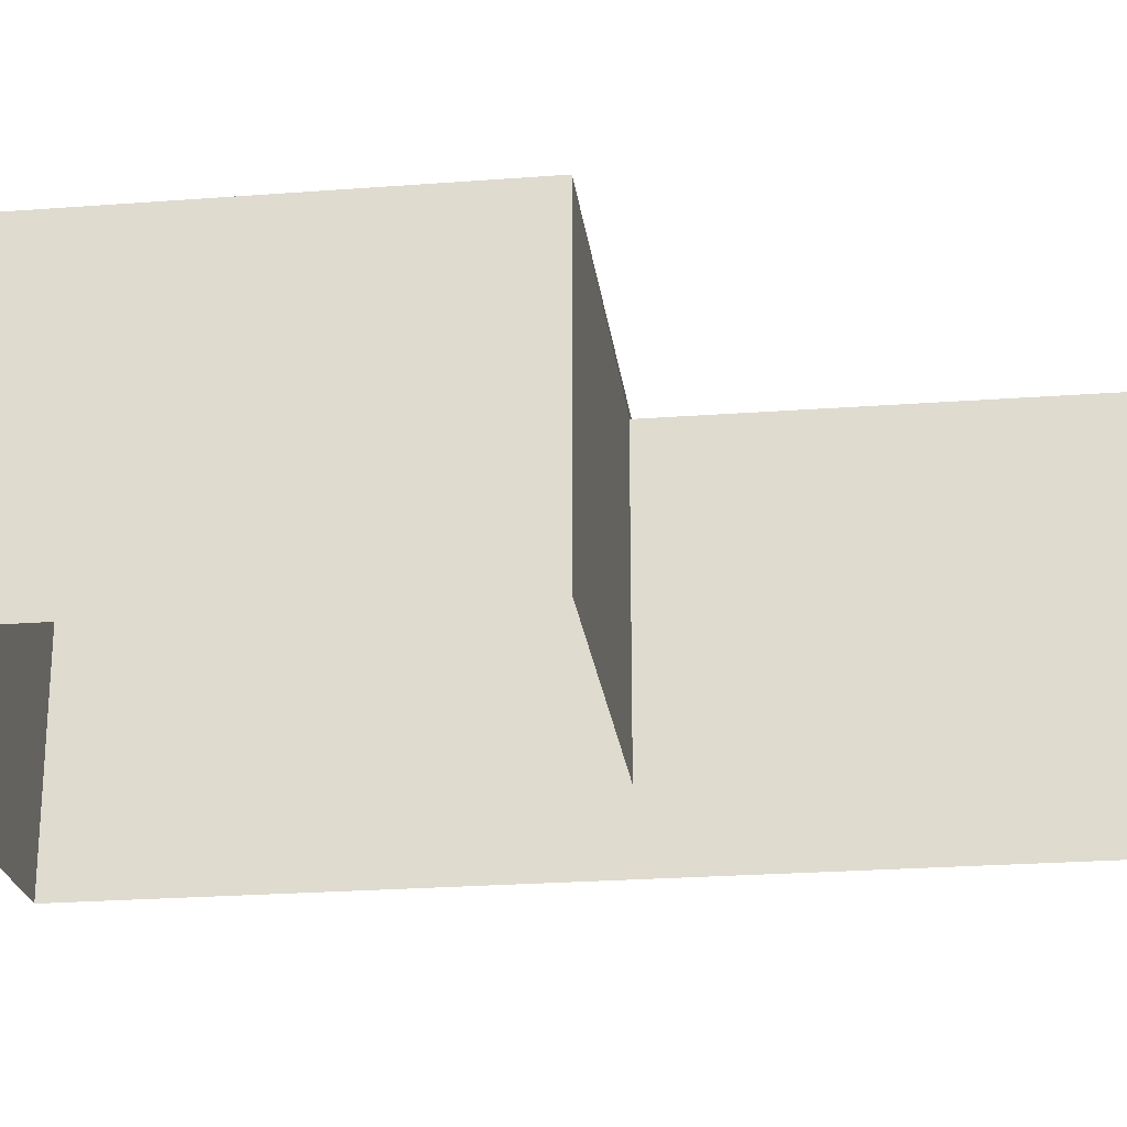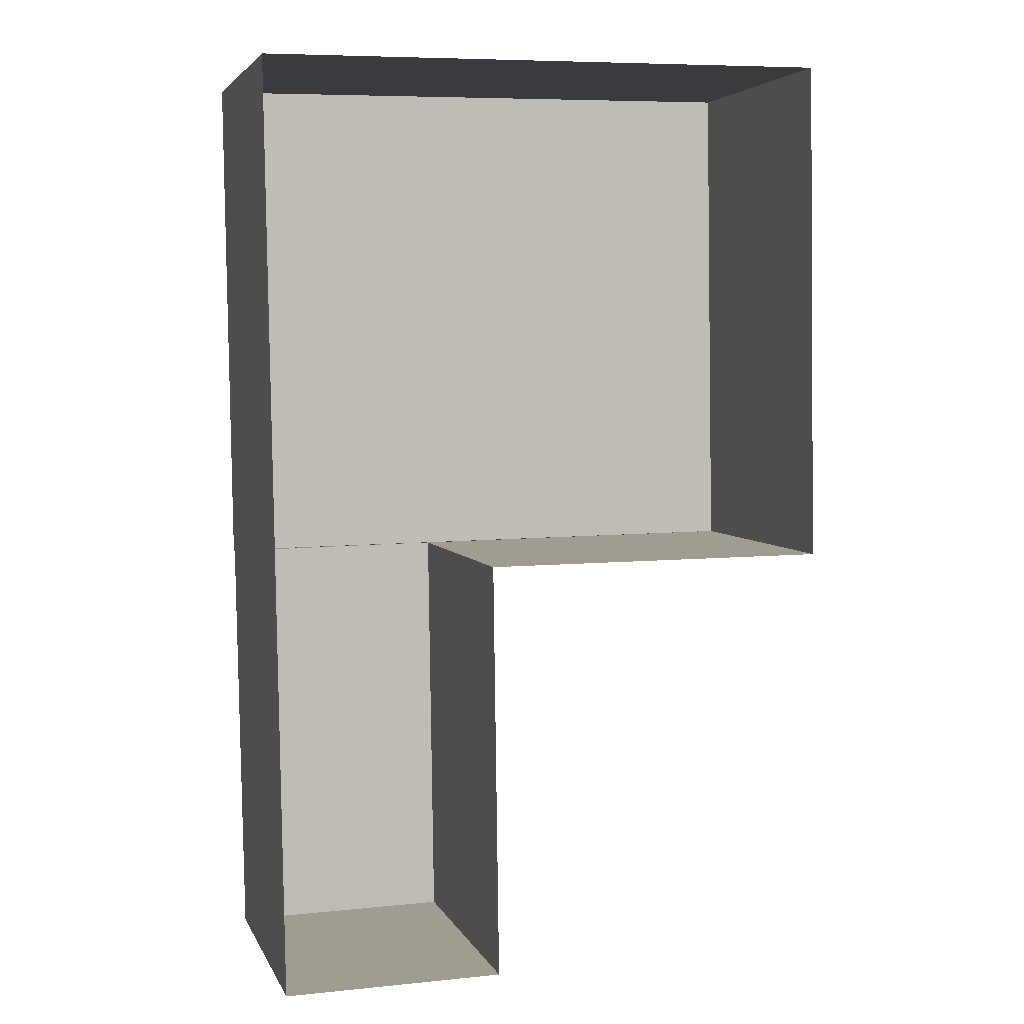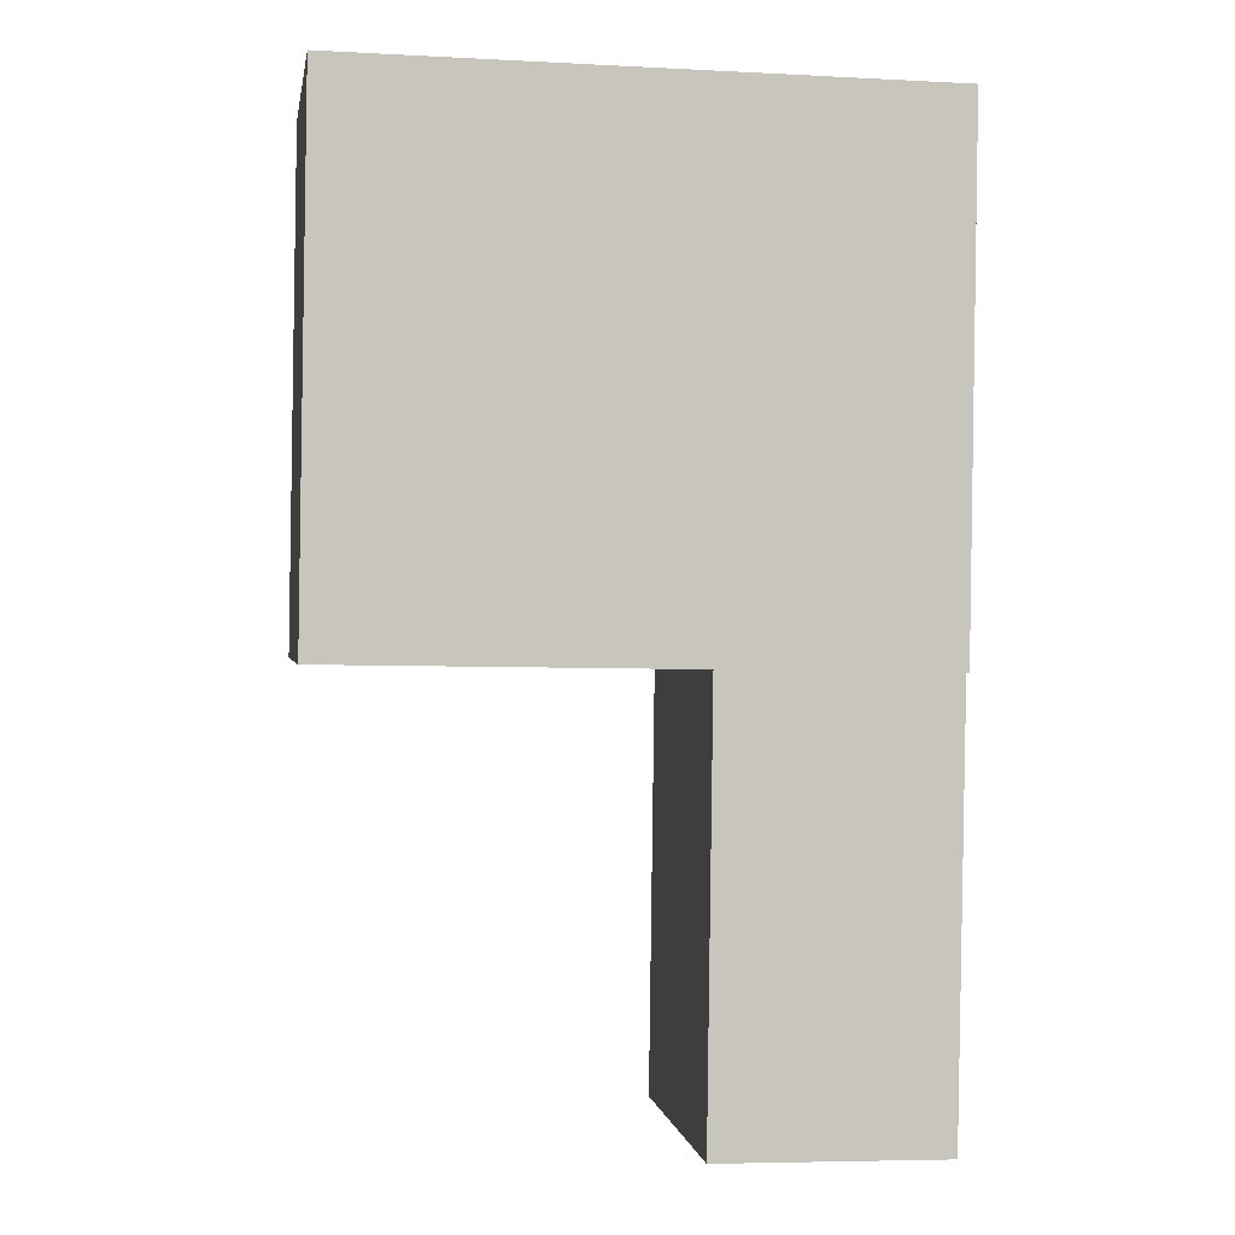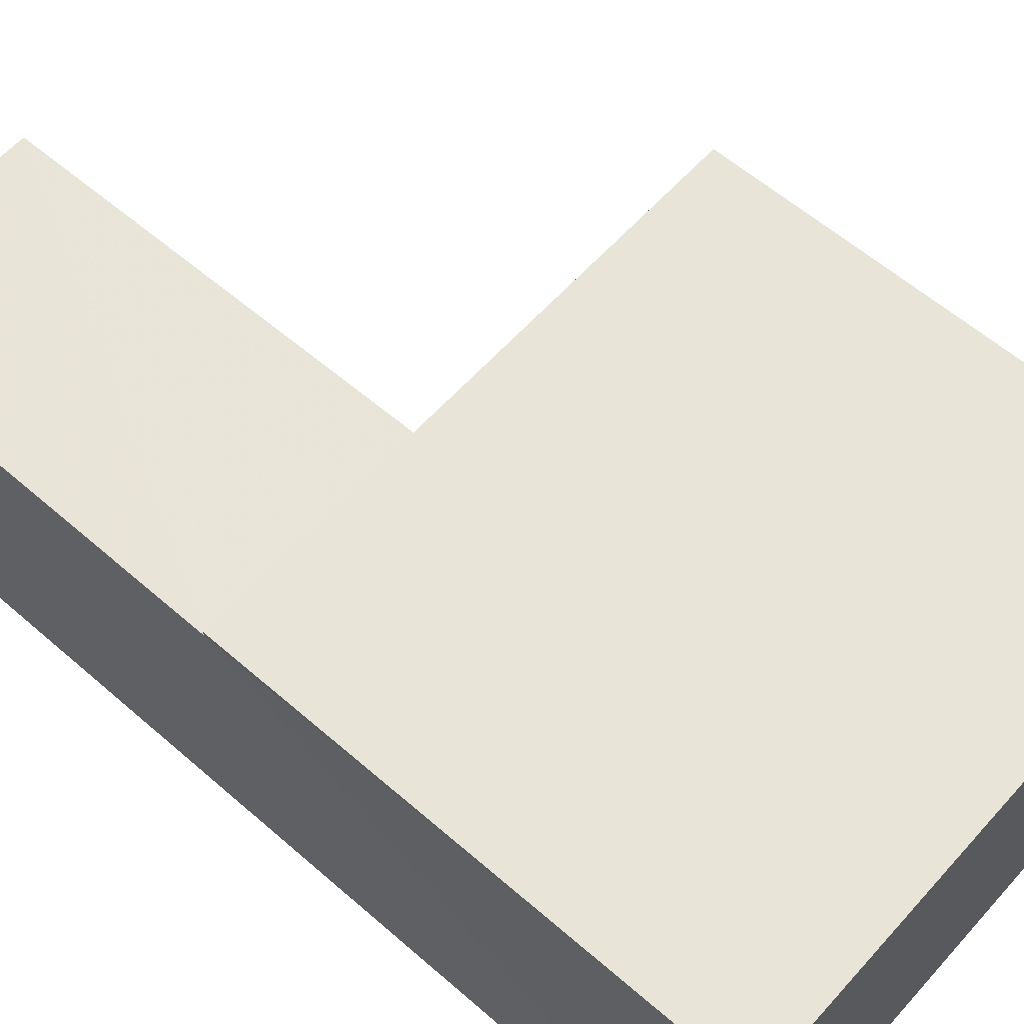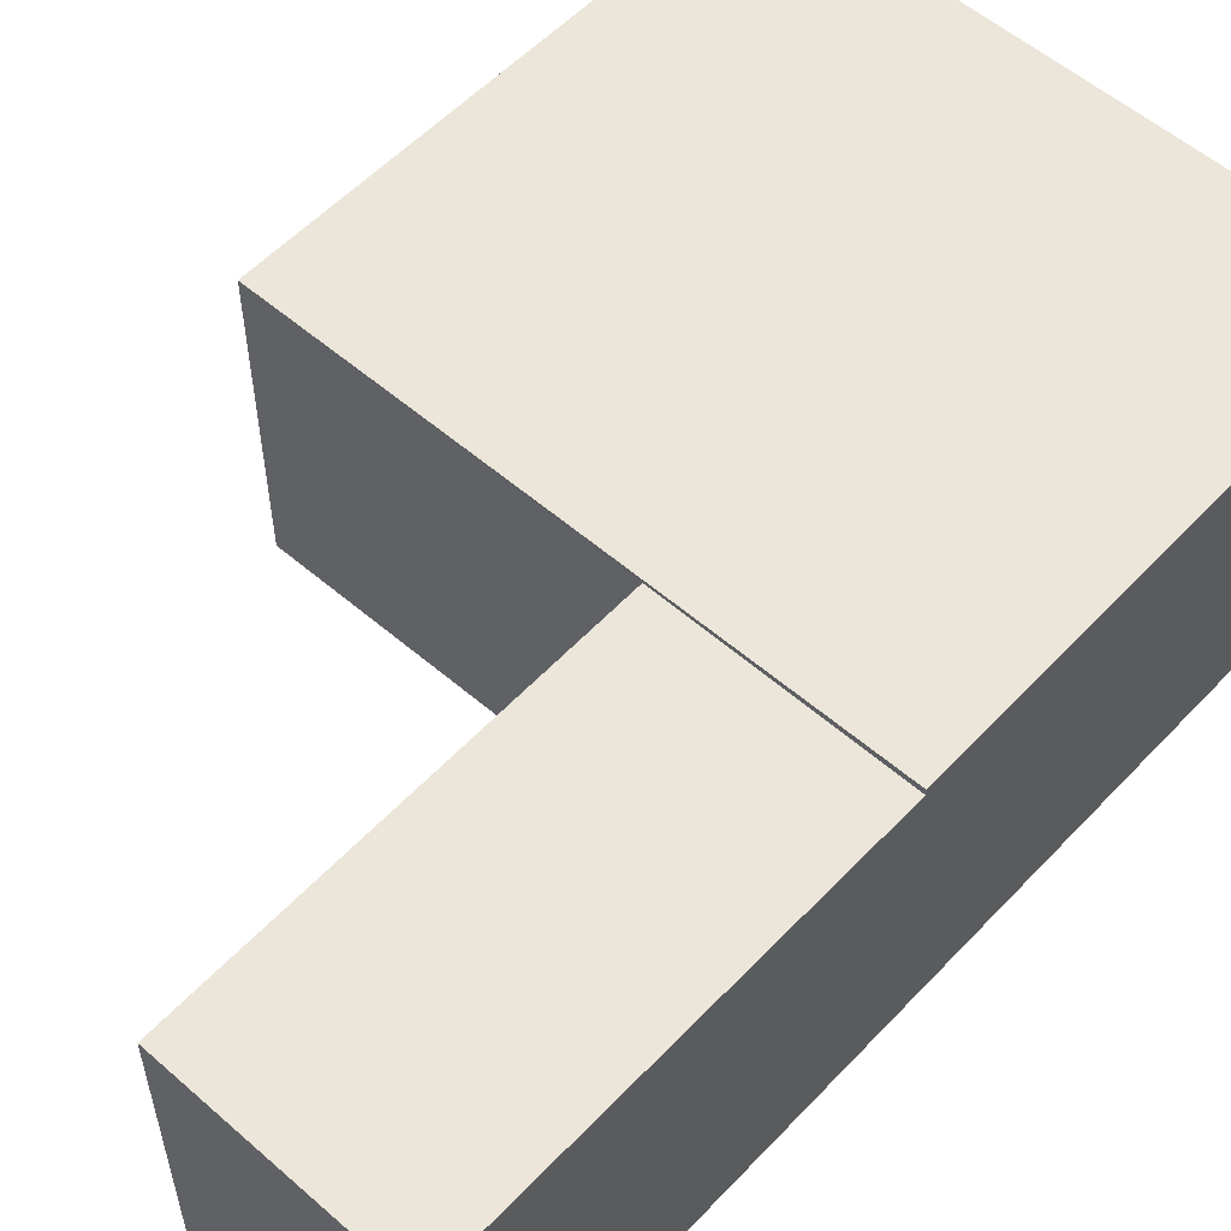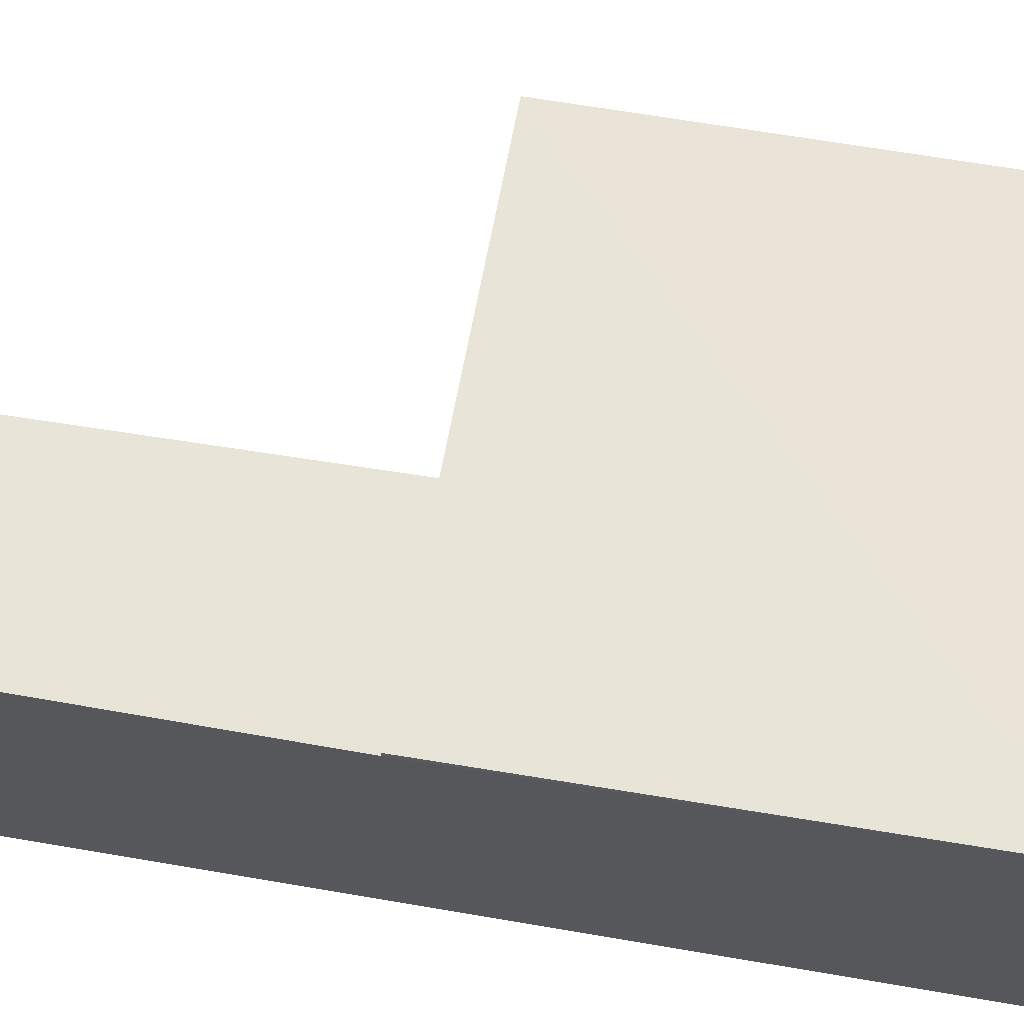
<metadata>
{"format":"obj","ext":"obj","renderer":"f3d","projection":"perspective","resolution":1024,"background":"white","views":[{"elev":-23.6,"azim":-83.5,"up":"+Z"},{"elev":4.3,"azim":164.4,"up":"+Y"},{"elev":0.1,"azim":-8.9,"up":"+Y"},{"elev":60.2,"azim":130.7,"up":"+Z"},{"elev":55.9,"azim":41.4,"up":"+Z"},{"elev":61.3,"azim":99.1,"up":"+Z"}]}
</metadata>
<code>
v -2.252e+05 -1.261e+05 20.16
v -2.252e+05 -1.261e+05 20.16
v -2.252e+05 -1.261e+05 20.16
v -2.252e+05 -1.261e+05 20.16
v -2.253e+05 -1.261e+05 20.16
v -2.253e+05 -1.261e+05 20.16
v -2.253e+05 -1.261e+05 22.65
v -2.252e+05 -1.261e+05 22.65
v -2.252e+05 -1.261e+05 22.65
v -2.253e+05 -1.261e+05 22.65
v -2.252e+05 -1.261e+05 22.59
v -2.252e+05 -1.261e+05 22.59
v -2.252e+05 -1.261e+05 22.59
v -2.252e+05 -1.261e+05 22.59
f 1 2 3
f 2 4 3
f 5 1 3
f 6 5 3
f 7 8 9
f 10 7 9
f 11 12 13
f 11 14 12
f 9 11 1
f 1 11 2
f 9 8 11
f 2 11 13
f 7 5 6
f 7 10 5
f 12 4 2
f 13 12 2
f 14 4 12
f 14 3 4
f 6 14 7
f 7 14 8
f 6 3 14
f 8 14 11
f 9 1 5
f 10 9 5

</code>
